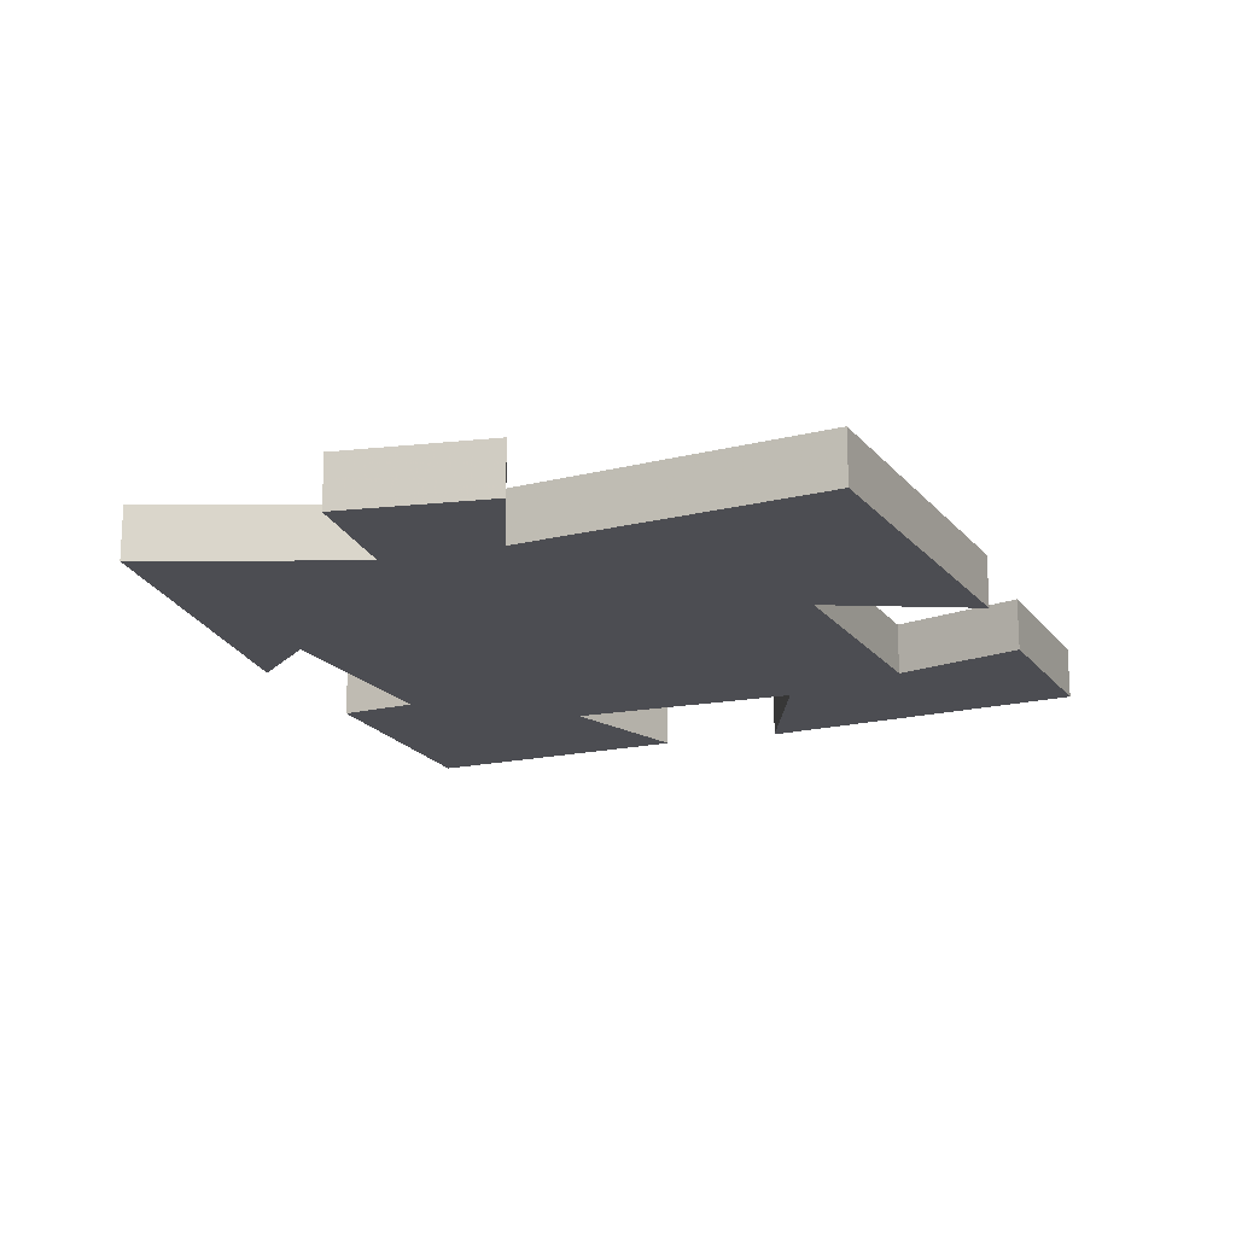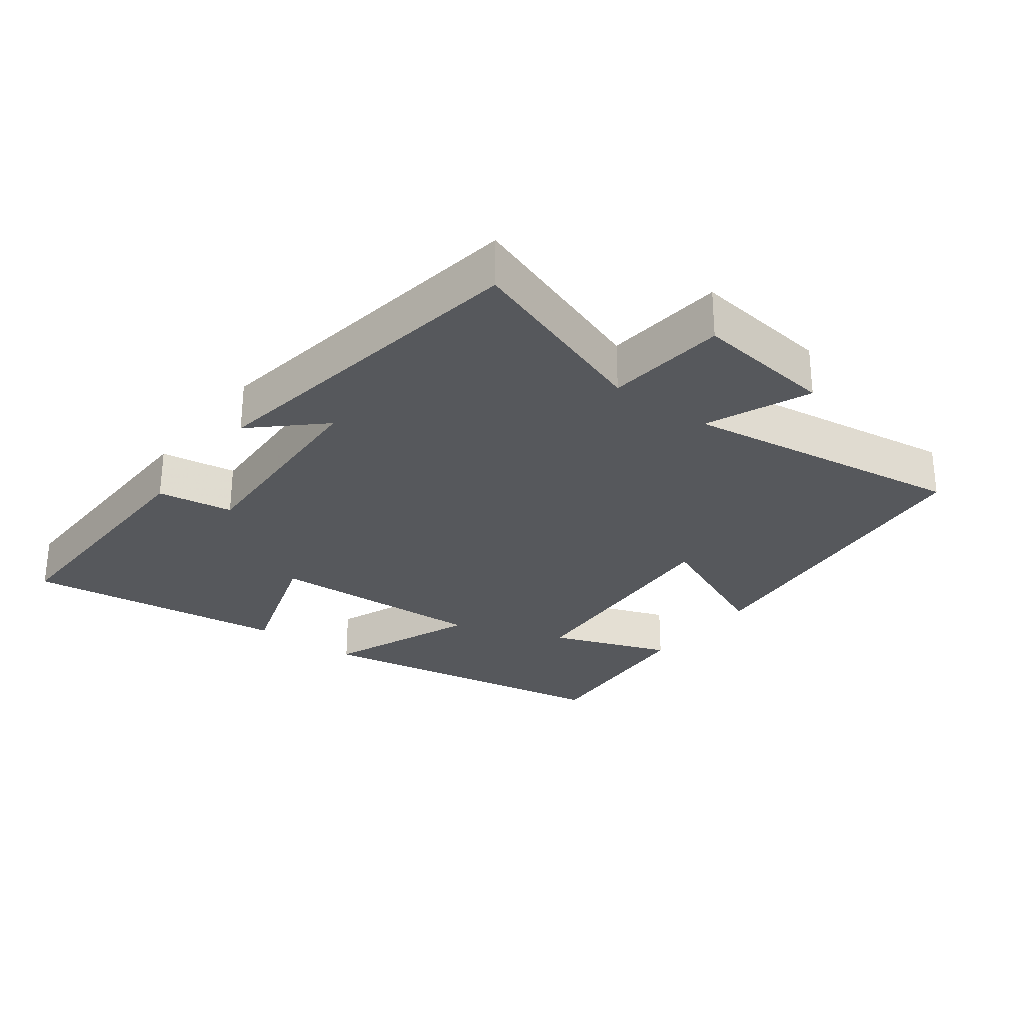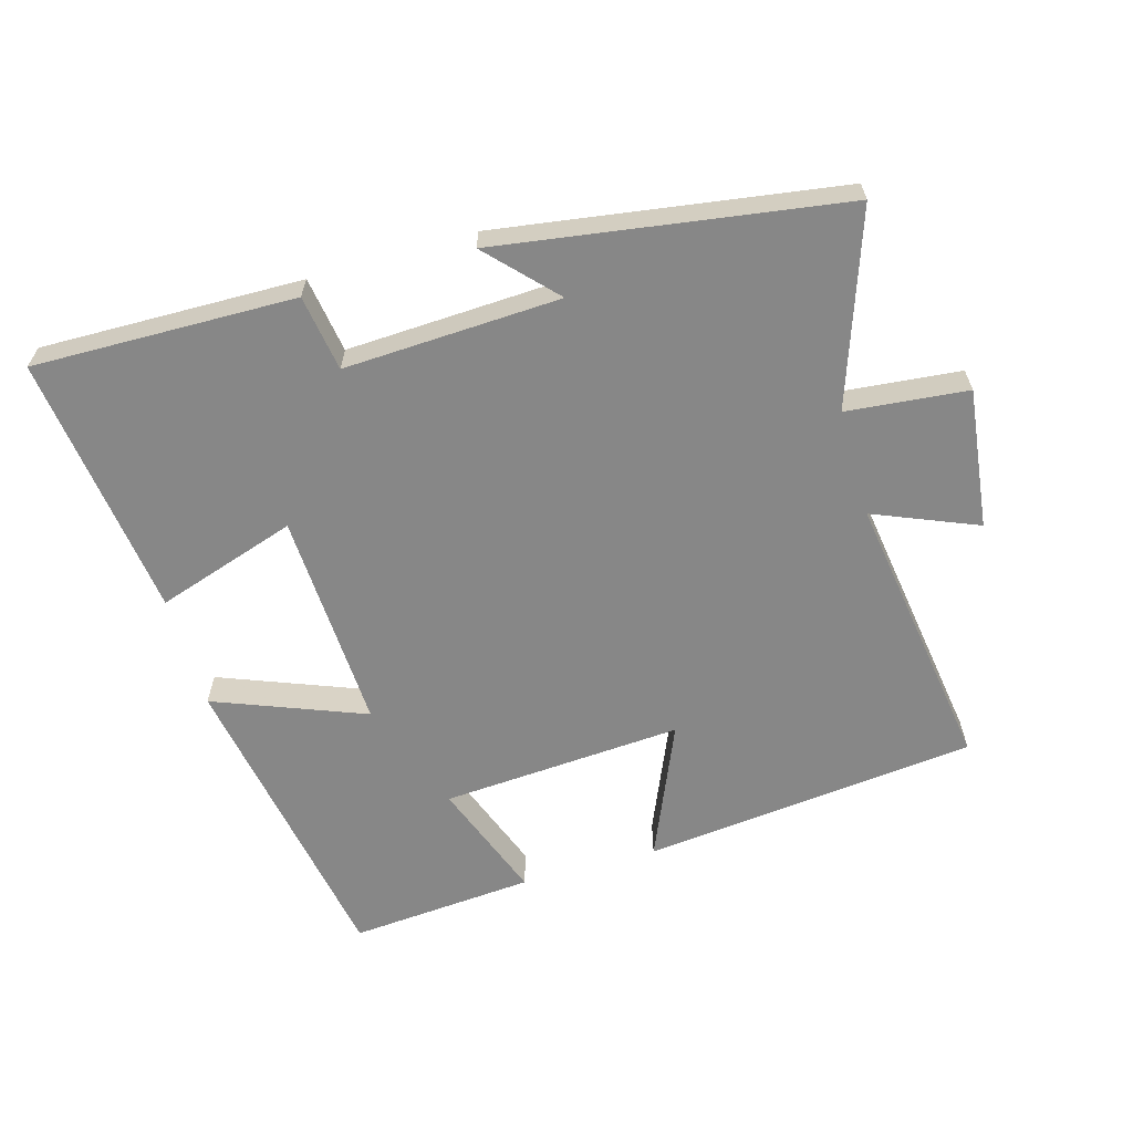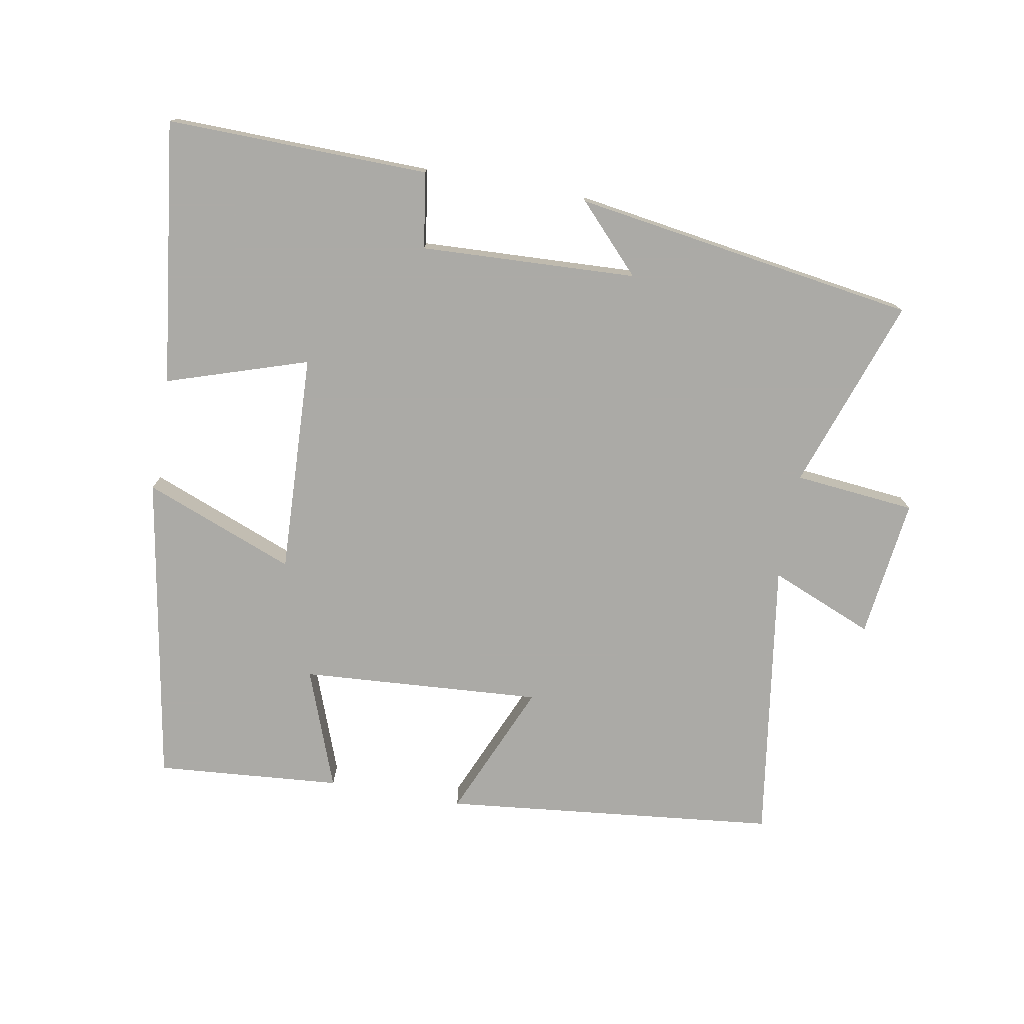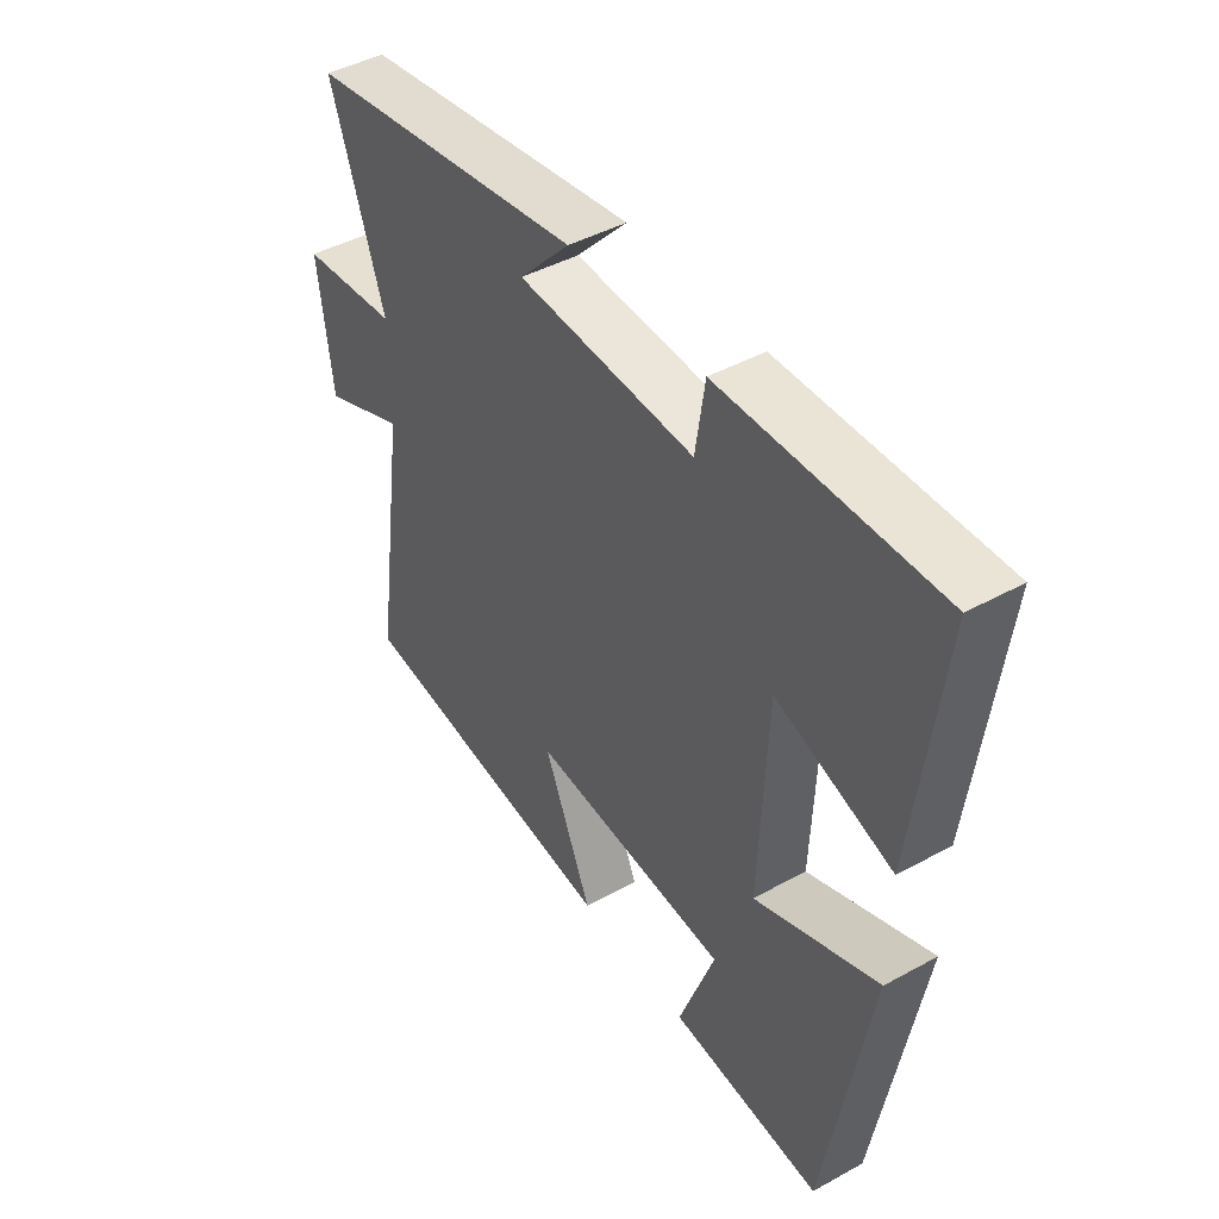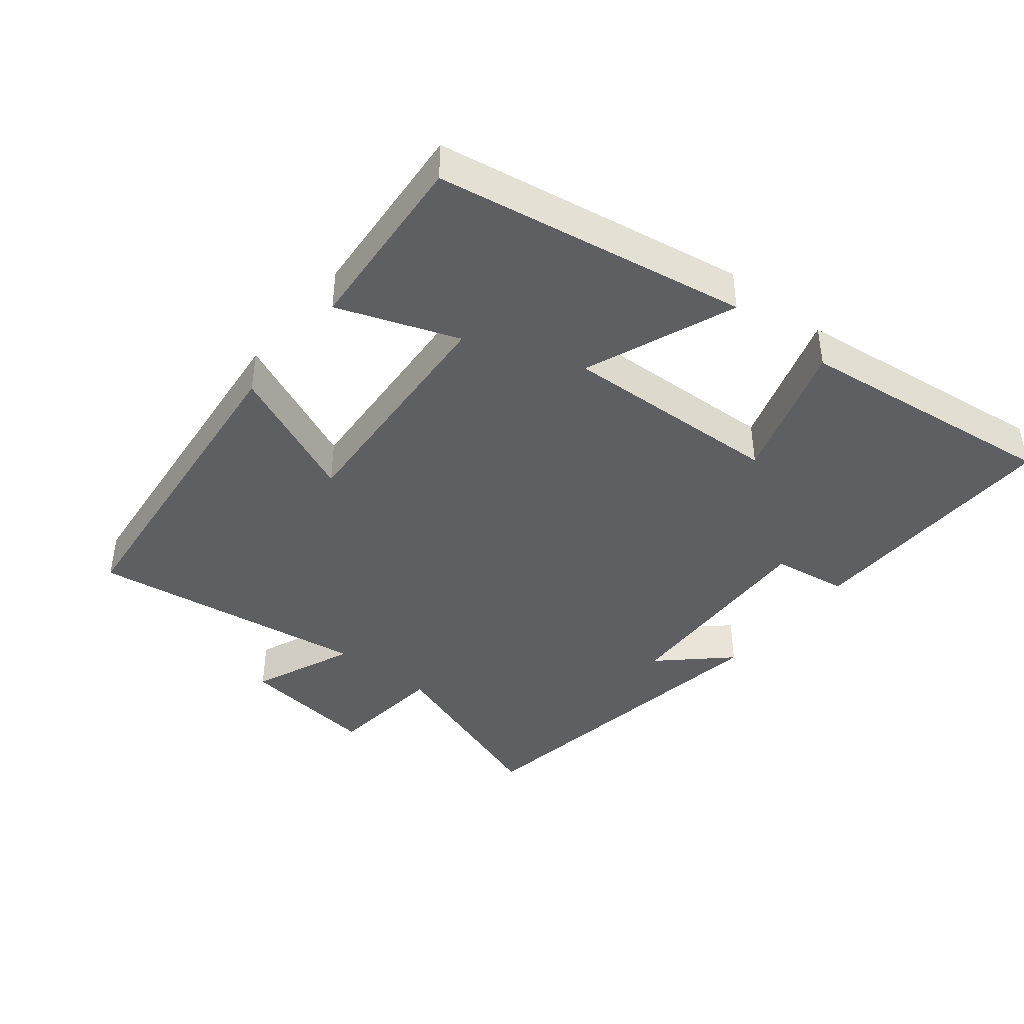
<metadata>
{"format":"obj","ext":"obj","renderer":"f3d","projection":"perspective","resolution":1024,"background":"white","views":[{"elev":-16.3,"azim":109.8,"up":"+Y"},{"elev":-28.0,"azim":53.0,"up":"+Y"},{"elev":-62.4,"azim":16.1,"up":"+Y"},{"elev":-75.9,"azim":-10.1,"up":"+Y"},{"elev":44.1,"azim":-122.8,"up":"+Z"},{"elev":-41.6,"azim":-128.9,"up":"+Y"}]}
</metadata>
<code>
v 0.561 0.07 -0.447
v 0.062 0.07 -0.5
v 0.15 0.07 -0.297
v -0.21 0.07 -0.321
v -0.144 0.07 -0.5
v -0.42 0.07 -0.522
v -0.5 0.07 -0.058
v -0.276 0.07 -0.146
v -0.29 0.07 0.182
v -0.5 0.07 0.114
v -0.549 0.07 0.508
v -0.158 0.07 0.5
v -0.141 0.07 0.387
v 0.181 0.07 0.401
v 0.088 0.07 0.5
v 0.599 0.07 0.422
v 0.5 0.07 0.136
v 0.68 0.07 0.118
v 0.654 0.07 -0.09
v 0.5 0.07 -0.026
v 0.561 0 -0.447
v 0.062 0 -0.5
v 0.15 0 -0.297
v -0.21 0 -0.321
v -0.144 0 -0.5
v -0.42 0 -0.522
v -0.5 0 -0.058
v -0.276 0 -0.146
v -0.29 0 0.182
v -0.5 0 0.114
v -0.549 0 0.508
v -0.158 0 0.5
v -0.141 0 0.387
v 0.181 0 0.401
v 0.088 0 0.5
v 0.599 0 0.422
v 0.5 0 0.136
v 0.68 0 0.118
v 0.654 0 -0.09
v 0.5 0 -0.026
f 17 18 19 20
f 14 15 16 17
f 13 14 17 20
f 11 12 13
f 10 11 13
f 9 10 13
f 8 9 13 20
f 6 7 8
f 5 6 8
f 4 5 8
f 3 4 8 20
f 1 2 3 20
f 40 39 38 37
f 37 36 35 34
f 40 37 34 33
f 33 32 31
f 33 31 30
f 33 30 29
f 40 33 29 28
f 28 27 26
f 28 26 25
f 28 25 24
f 40 28 24 23
f 40 23 22 21
f 1 21 22 2
f 2 22 23 3
f 3 23 24 4
f 4 24 25 5
f 5 25 26 6
f 6 26 27 7
f 7 27 28 8
f 8 28 29 9
f 9 29 30 10
f 10 30 31 11
f 11 31 32 12
f 12 32 33 13
f 13 33 34 14
f 14 34 35 15
f 15 35 36 16
f 16 36 37 17
f 17 37 38 18
f 18 38 39 19
f 19 39 40 20
f 20 40 21 1

</code>
